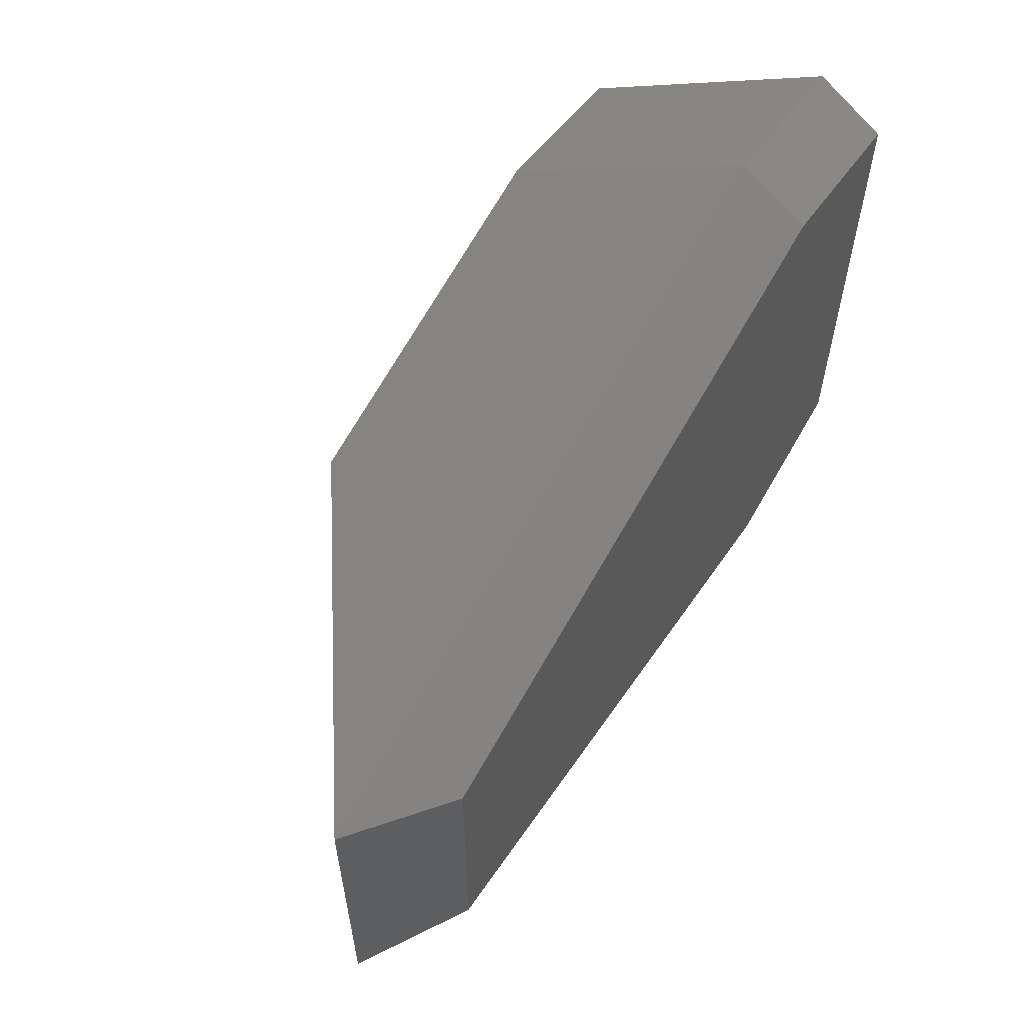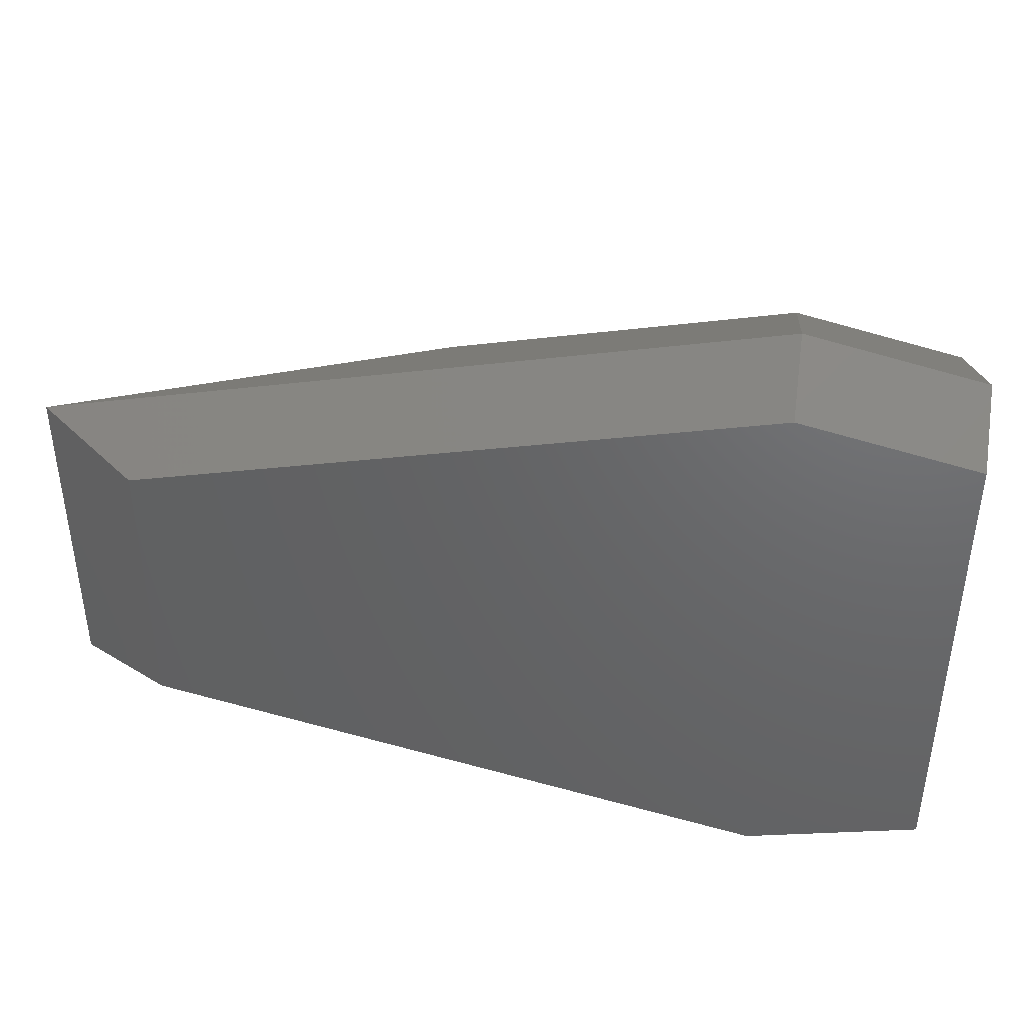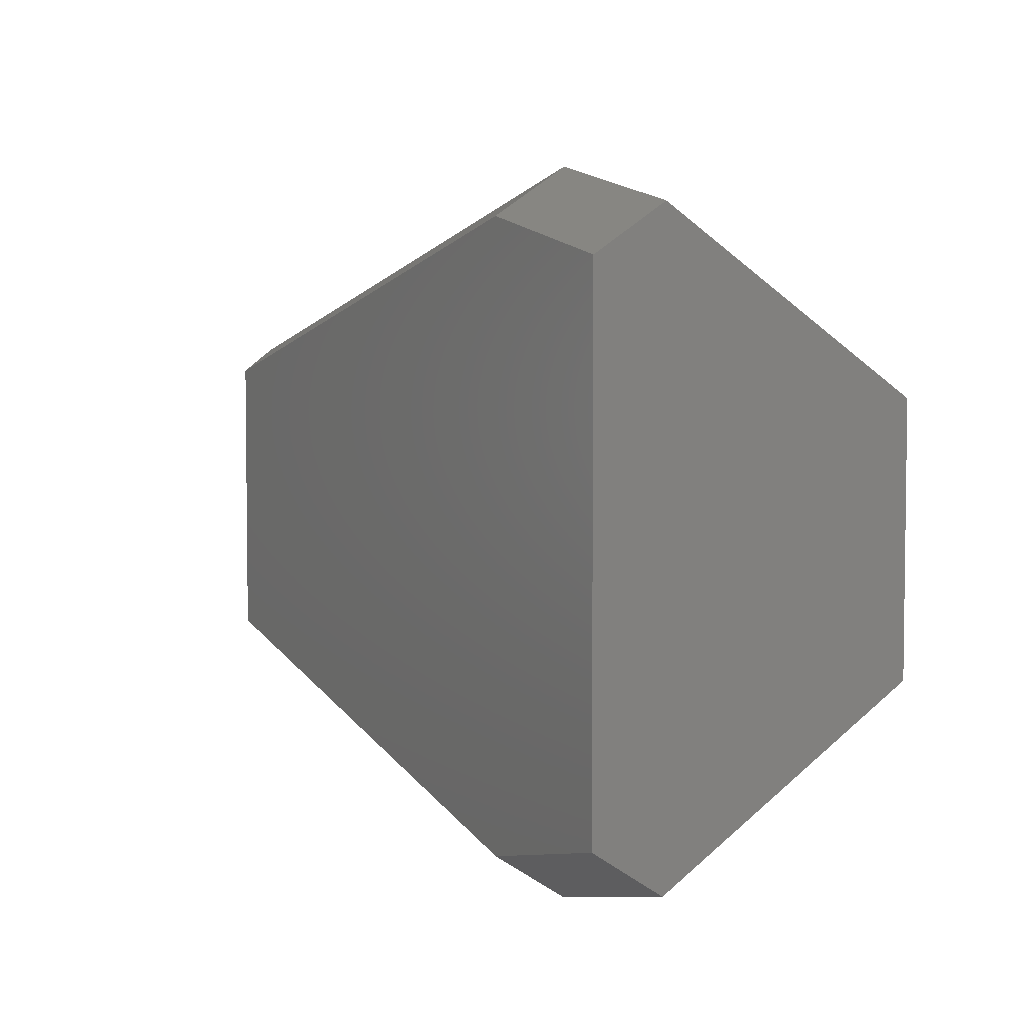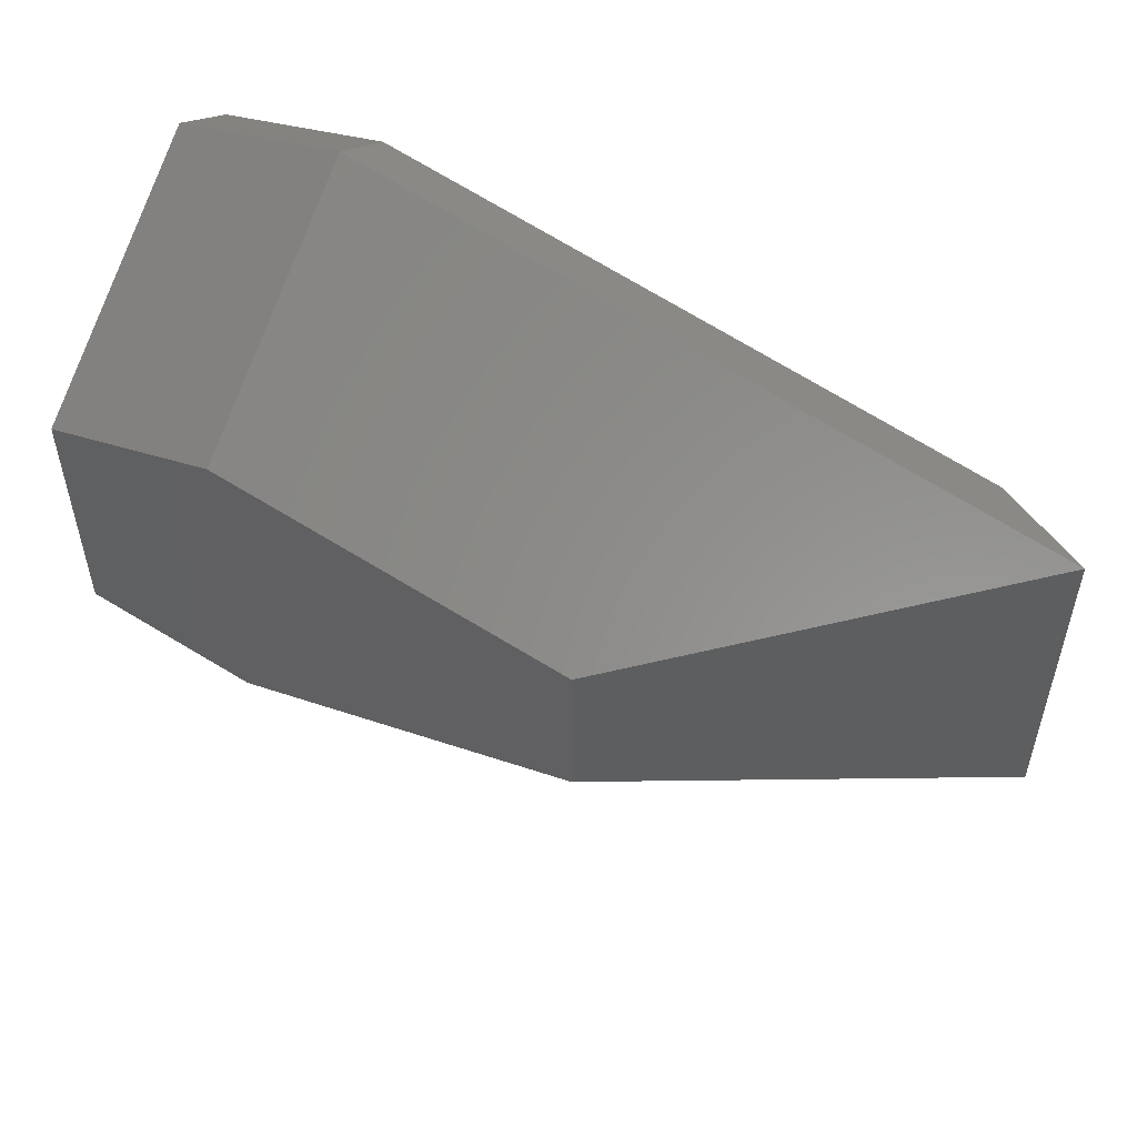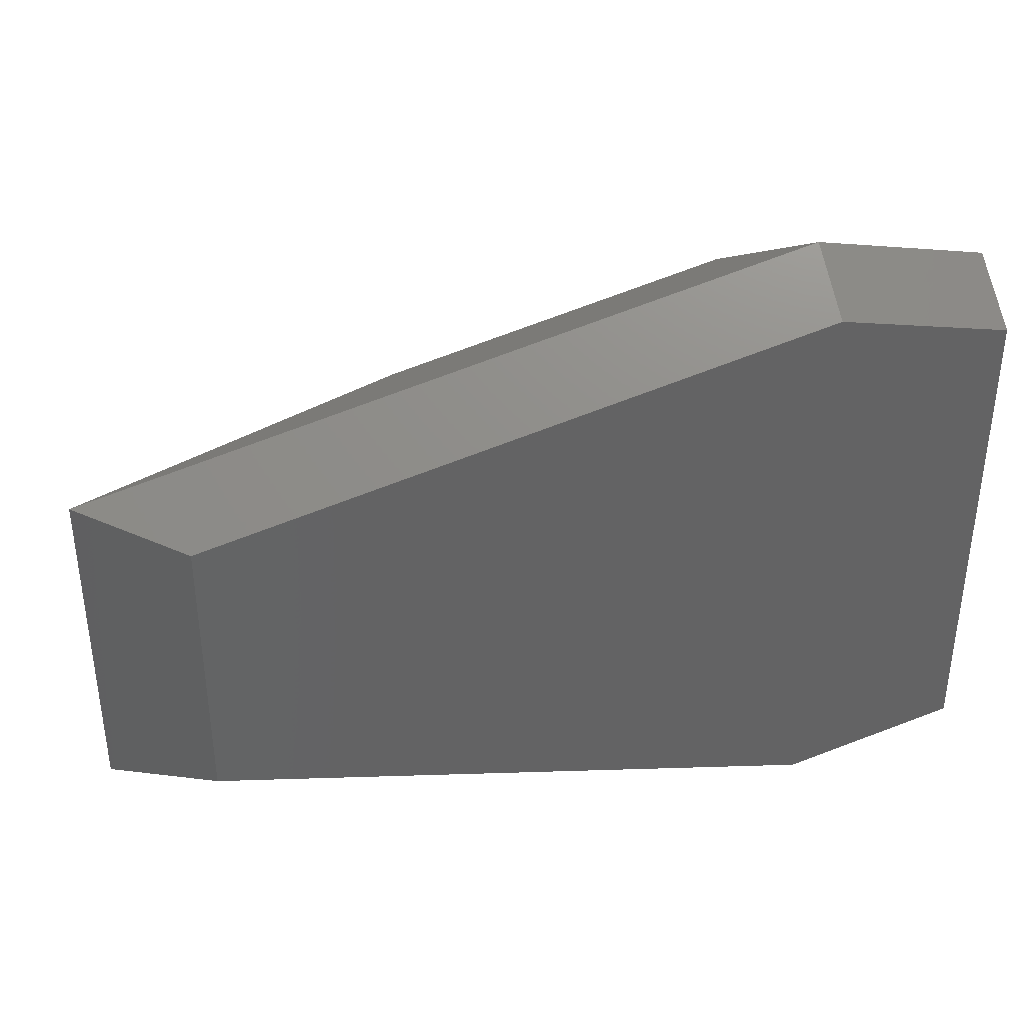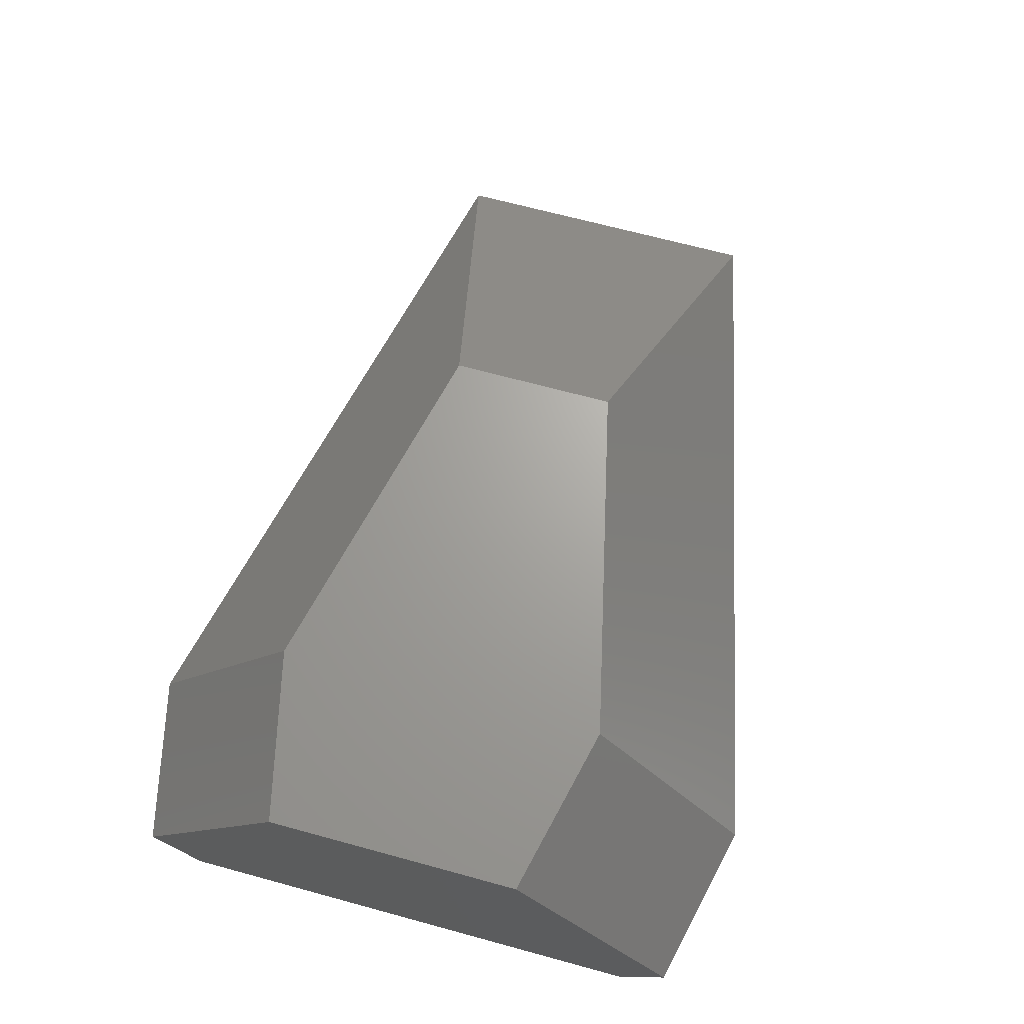
<metadata>
{"format":"stl","ext":"stl","renderer":"f3d","projection":"perspective","resolution":1024,"background":"white","views":[{"elev":59.6,"azim":121.4,"up":"+Y"},{"elev":42.5,"azim":-172.2,"up":"+Y"},{"elev":4.5,"azim":-117.8,"up":"+Y"},{"elev":53.1,"azim":27.5,"up":"+Y"},{"elev":38.0,"azim":164.3,"up":"+Y"},{"elev":67.5,"azim":-74.7,"up":"+Z"}]}
</metadata>
<code>
# stl→obj: 22 verts, 40 faces
v 3.768 -1.2 -0.5
v 4.482 1.035 -0.5
v 4.482 -1.035 -0.5
v 3.768 1.2 -0.5
v 0 -2.07 -0.5
v 0 2.07 -0.5
v -1.25 -1.781 -0.5
v -1.25 1.781 -0.5
v -1.25 1.2 1.381
v -1.25 2.111 0
v -1.25 -1.2 1.381
v -1.25 0.9113 1.819
v -1.25 -0.9113 1.819
v -1.25 -2.111 0
v 0 -2.4 0
v 5.196 -1.2 0
v 0 -1.2 1.819
v 5.196 1.2 0
v 0 1.2 1.819
v 0 2.4 0
v 2.598 0.6 1.819
v 2.598 -0.6 1.819
f 1 2 3
f 1 4 2
f 5 4 1
f 5 6 4
f 7 6 5
f 6 7 8
f 8 9 10
f 11 9 8
f 9 11 12
f 12 11 13
f 7 11 8
f 11 7 14
f 1 15 5
f 15 1 16
f 15 11 14
f 11 15 17
f 17 15 16
f 2 4 18
f 9 12 19
f 6 10 20
f 10 6 8
f 20 9 19
f 9 20 10
f 21 16 18
f 16 21 22
f 4 20 18
f 20 4 6
f 20 19 18
f 13 11 17
f 22 17 16
f 19 22 21
f 19 17 22
f 12 17 19
f 17 12 13
f 18 19 21
f 3 18 16
f 18 3 2
f 16 1 3
f 7 15 14
f 15 7 5

</code>
